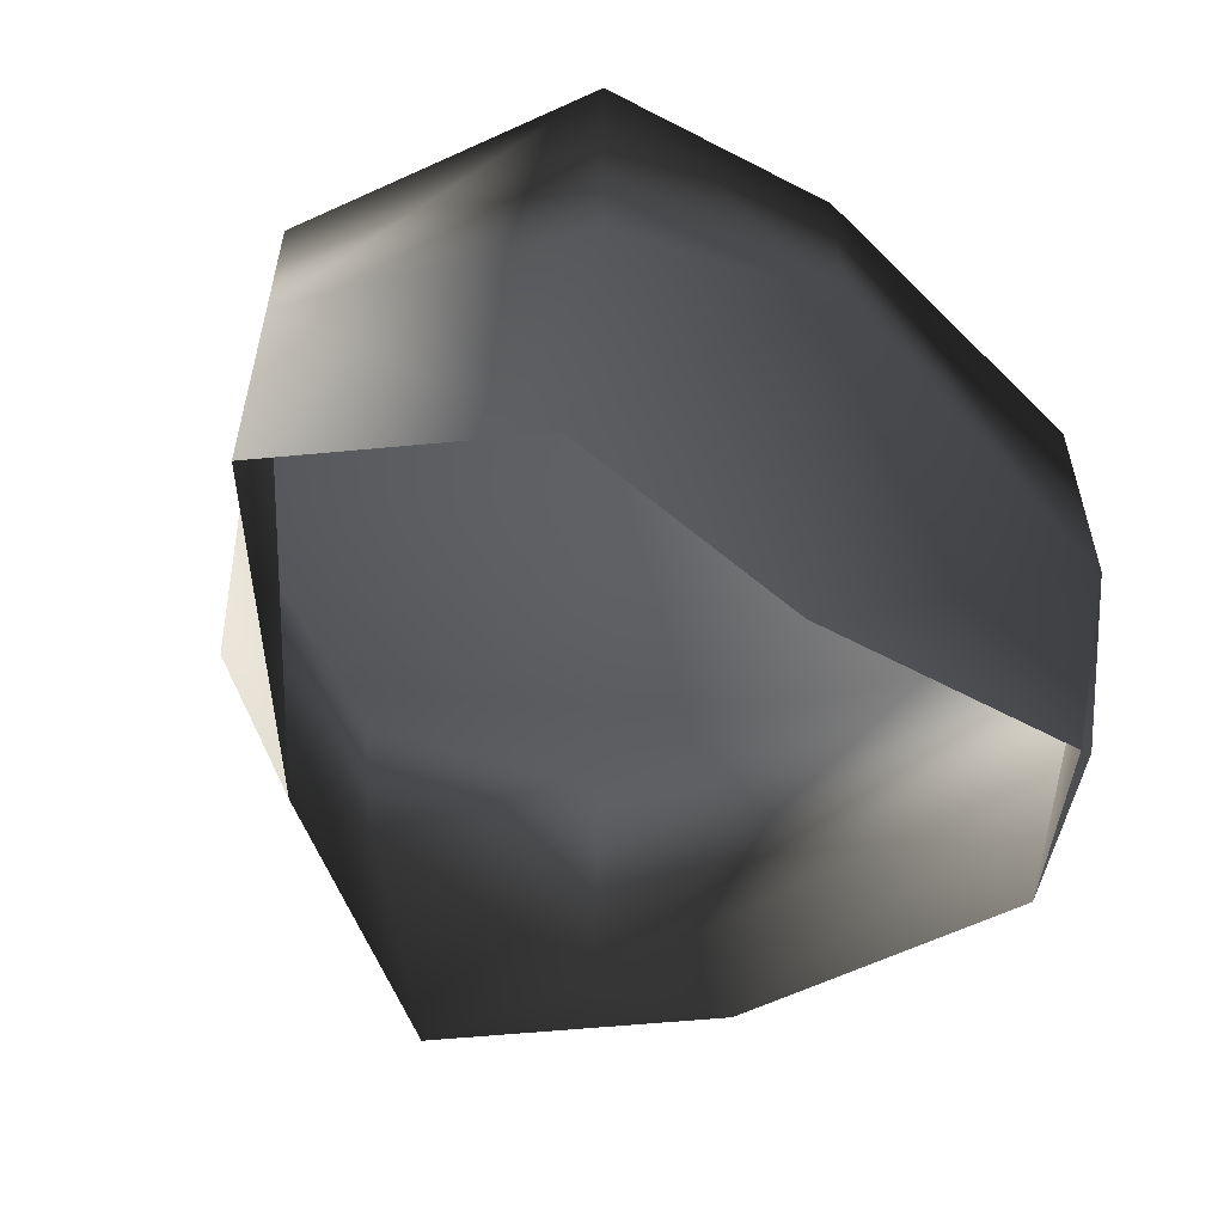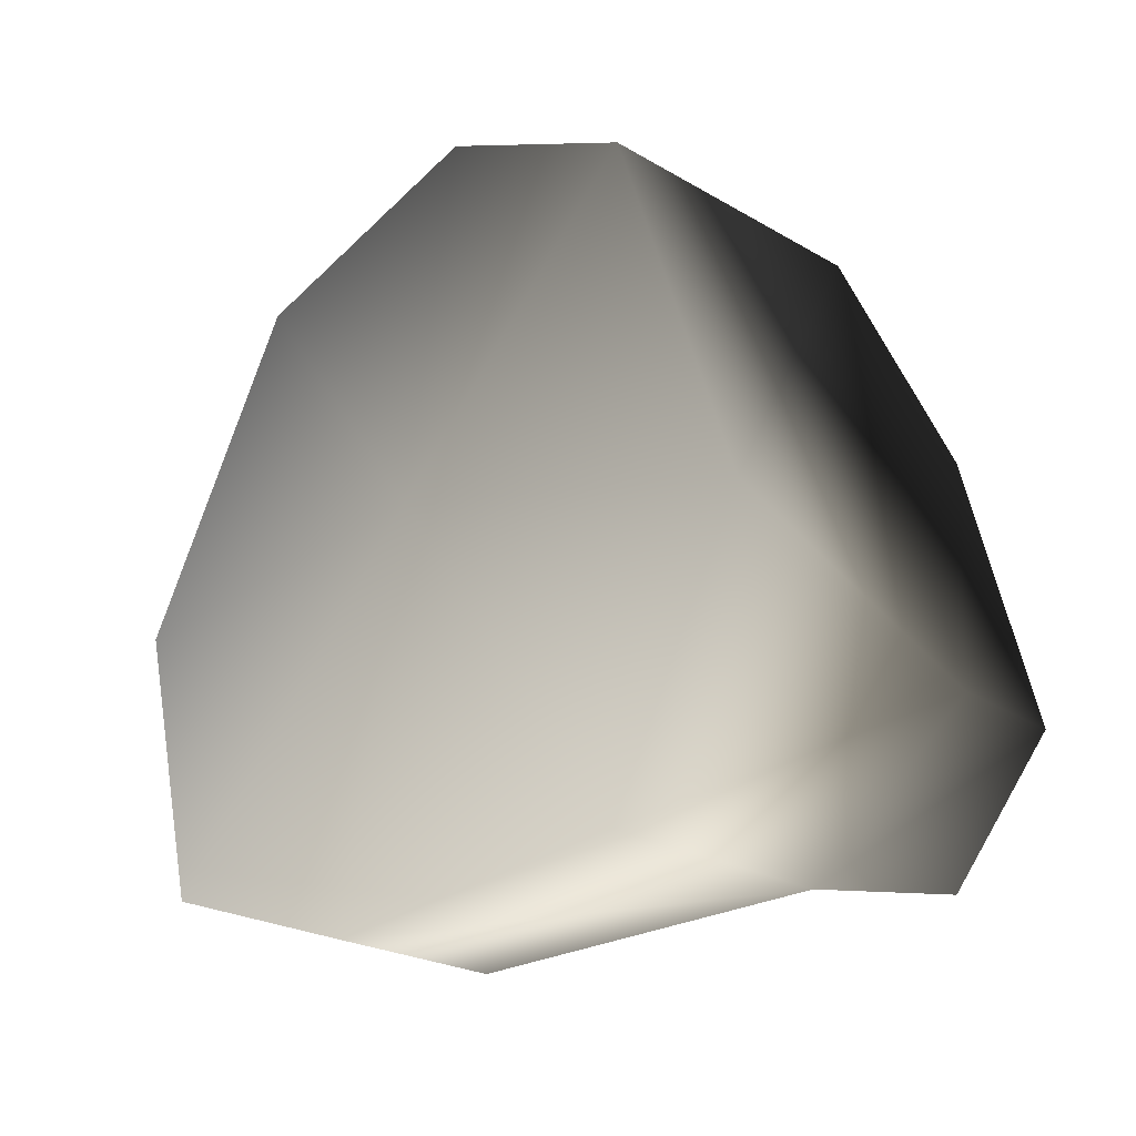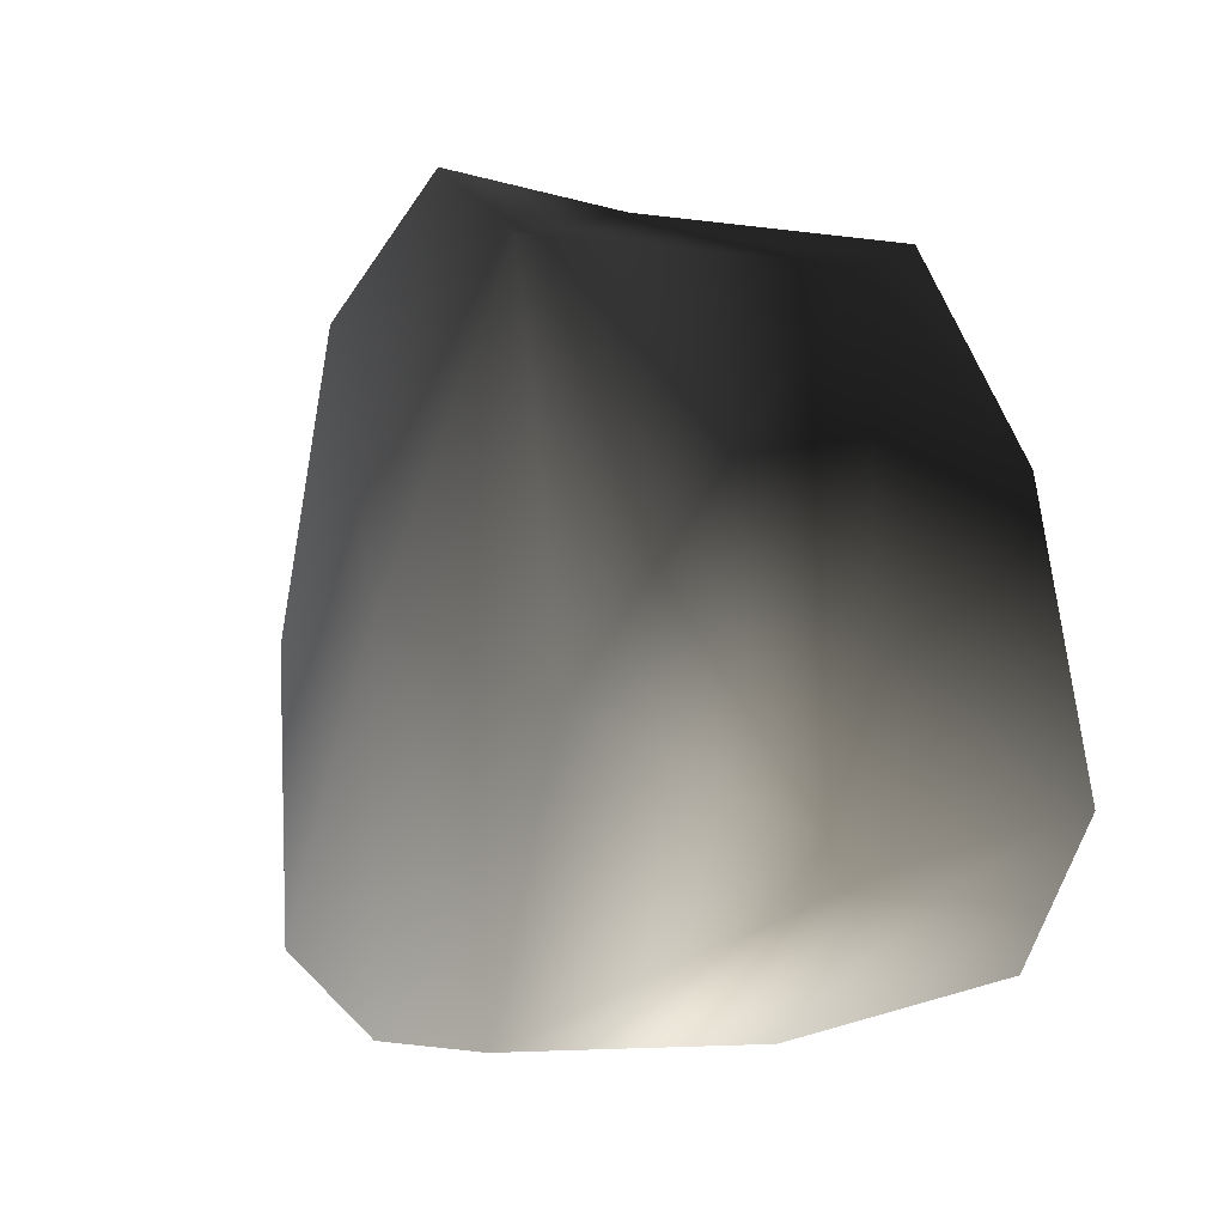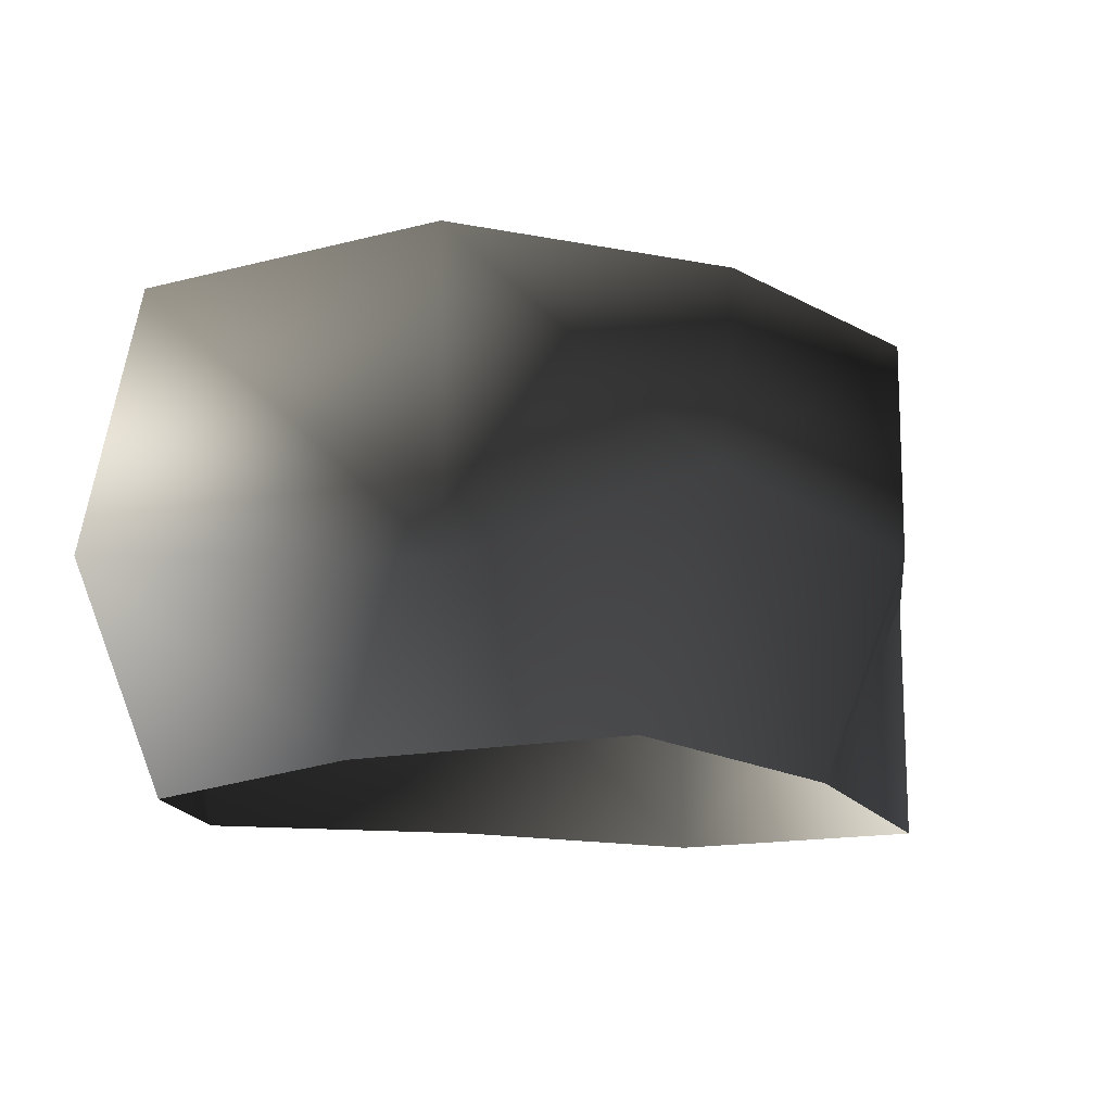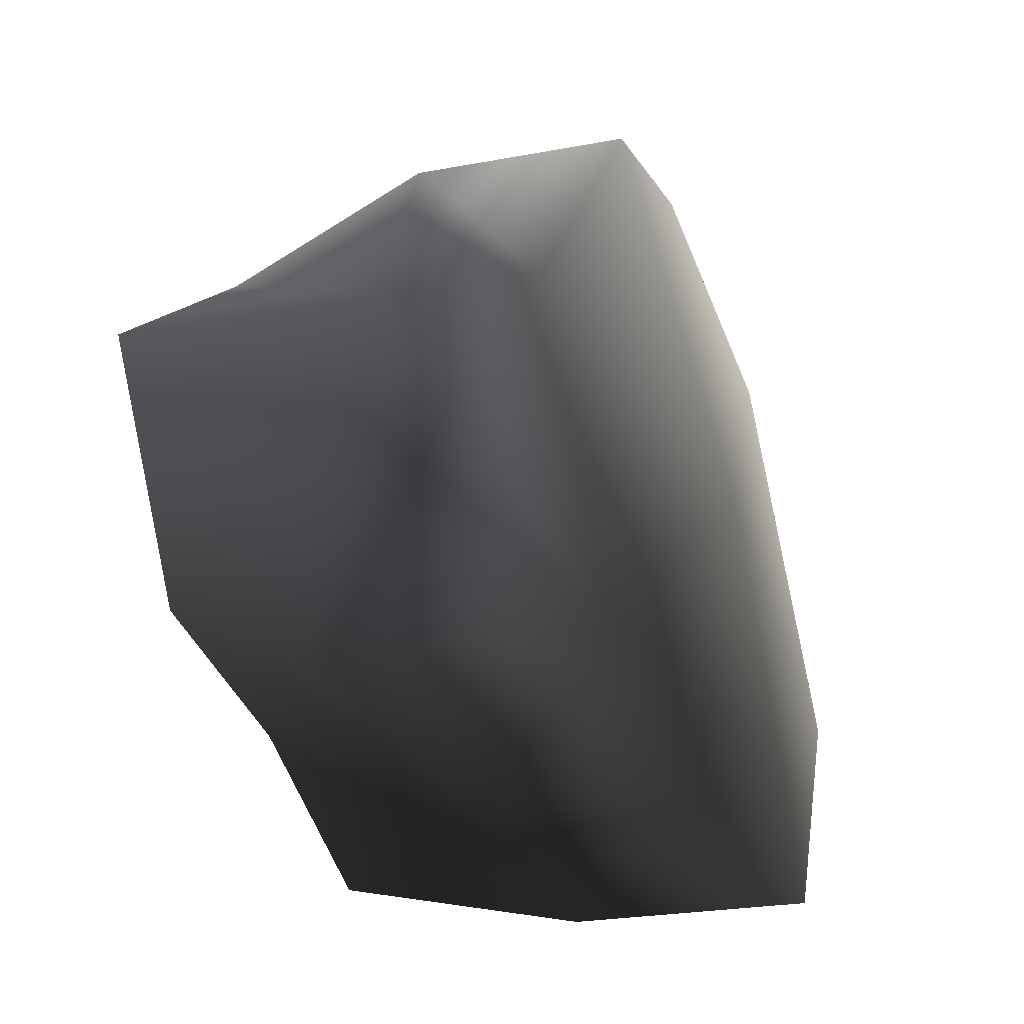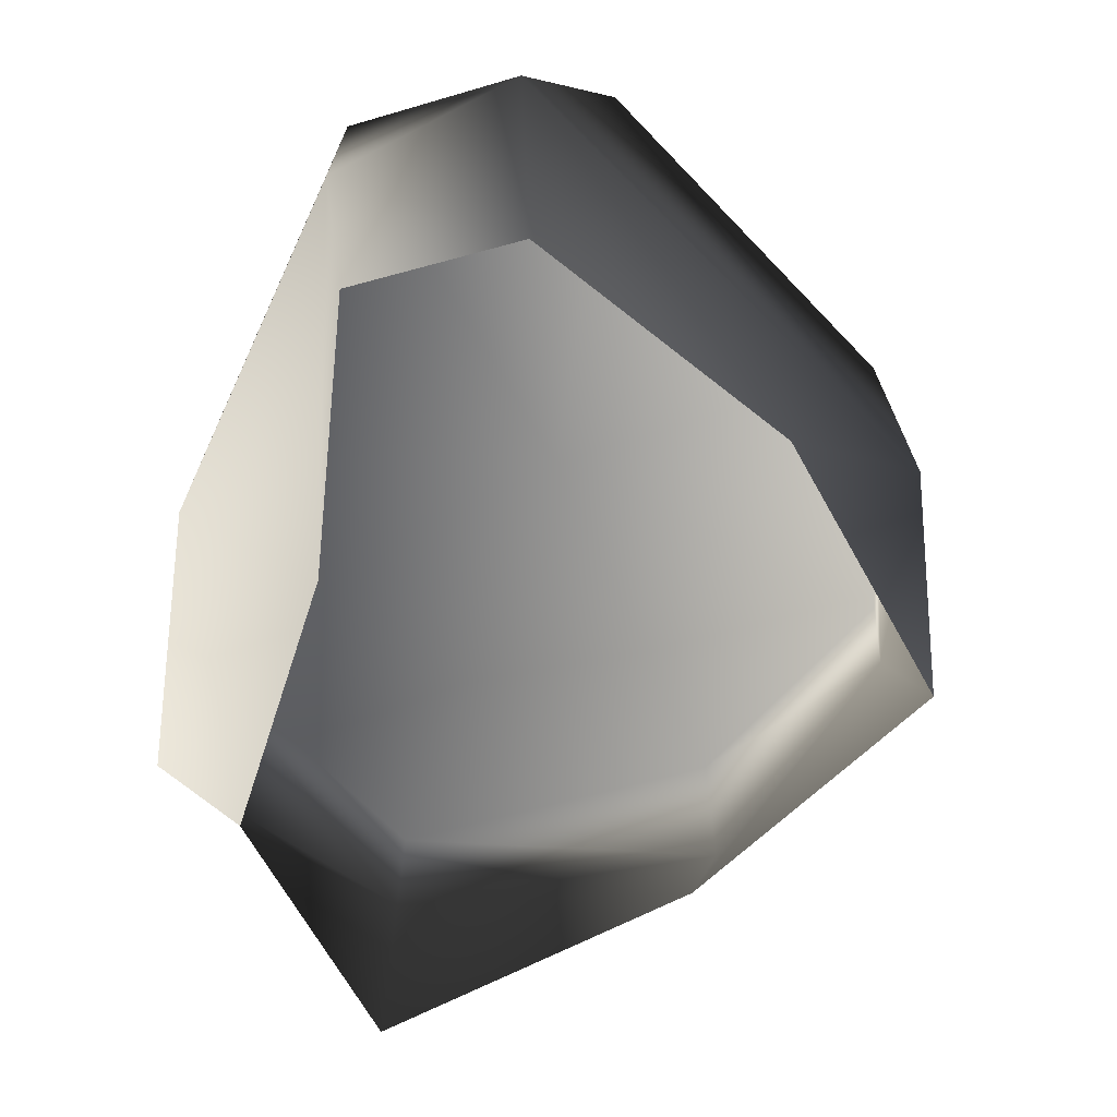
<metadata>
{"format":"obj","ext":"obj","renderer":"f3d","projection":"perspective","resolution":1024,"background":"white","views":[{"elev":-55.2,"azim":133.1,"up":"+Y"},{"elev":-21.9,"azim":-137.0,"up":"+Z"},{"elev":-5.6,"azim":-117.3,"up":"+Z"},{"elev":-15.4,"azim":-28.7,"up":"+Y"},{"elev":-27.5,"azim":105.3,"up":"+Z"},{"elev":-68.8,"azim":-113.3,"up":"+Y"}]}
</metadata>
<code>
v -1.772 17.07 35.22
v -21.37 20.29 26
v -1.772 21.51 3.8
v -33.77 23.2 -4.415
v 18.8 16.94 27.81
v 35.61 14.38 4.655
v -22.46 22.49 -24.67
v 8.506 17.07 -25.64
v 26.9 16.94 -19.59
v -20.95 -5.766 26.7
v -2.221 2.272 33.55
v -8.371 -18.22 32.14
v -22.5 -18.22 13.51
v 14.24 -18.22 22.33
v 18.8 -0.4099 27.68
v -21.37 20.29 26
v -1.772 17.07 35.22
v 18.8 16.94 27.81
v 14.24 -18.22 22.33
v 18.8 -0.4099 27.68
v 35.61 2.272 4.655
v 35.61 -18.22 4.655
v 22.72 -18.22 -12.23
v 26.9 -5.777 -19.59
v 35.61 14.38 4.655
v 18.8 16.94 27.81
v 26.9 16.94 -19.59
v 8.506 2.272 -25.64
v 1.214 -18.22 -14.1
v 22.72 -18.22 -12.23
v 26.9 -5.777 -19.59
v -22.46 2.272 -24.67
v -20.12 -18.22 -20.72
v 26.9 16.94 -19.59
v 8.506 17.07 -25.64
v -22.46 22.49 -24.67
v -22.46 2.272 -24.67
v -28.78 -18.22 -9.804
v -20.12 -18.22 -20.72
v -35.71 2.272 -13.7
v -20.95 -5.766 26.7
v -22.5 -18.22 13.51
v -35.71 2.272 -13.7
v -28.78 -18.22 -9.804
v -33.77 23.2 -4.415
v -22.46 22.49 -24.67
v -22.46 2.272 -24.67
v -21.37 20.29 26
g Rock_LOD1_12022_106
f 1 3 2
f 2 3 4
f 5 3 1
f 3 5 6
f 3 7 4
f 7 3 8
f 6 9 3
f 3 9 8
f 10 12 11
f 12 10 13
f 14 11 12
f 11 14 15
f 11 16 10
f 16 11 17
f 17 11 18
f 18 11 15
f 19 21 20
f 21 19 22
f 21 22 23
f 21 23 24
f 25 20 21
f 20 25 26
f 21 27 25
f 27 21 24
f 28 30 29
f 30 28 31
f 29 32 28
f 32 29 33
f 28 34 31
f 34 28 35
f 28 32 35
f 36 35 32
f 37 39 38
f 38 40 37
f 41 43 42
f 42 43 44
f 41 45 43
f 45 46 43
f 43 46 47
f 45 41 48

</code>
